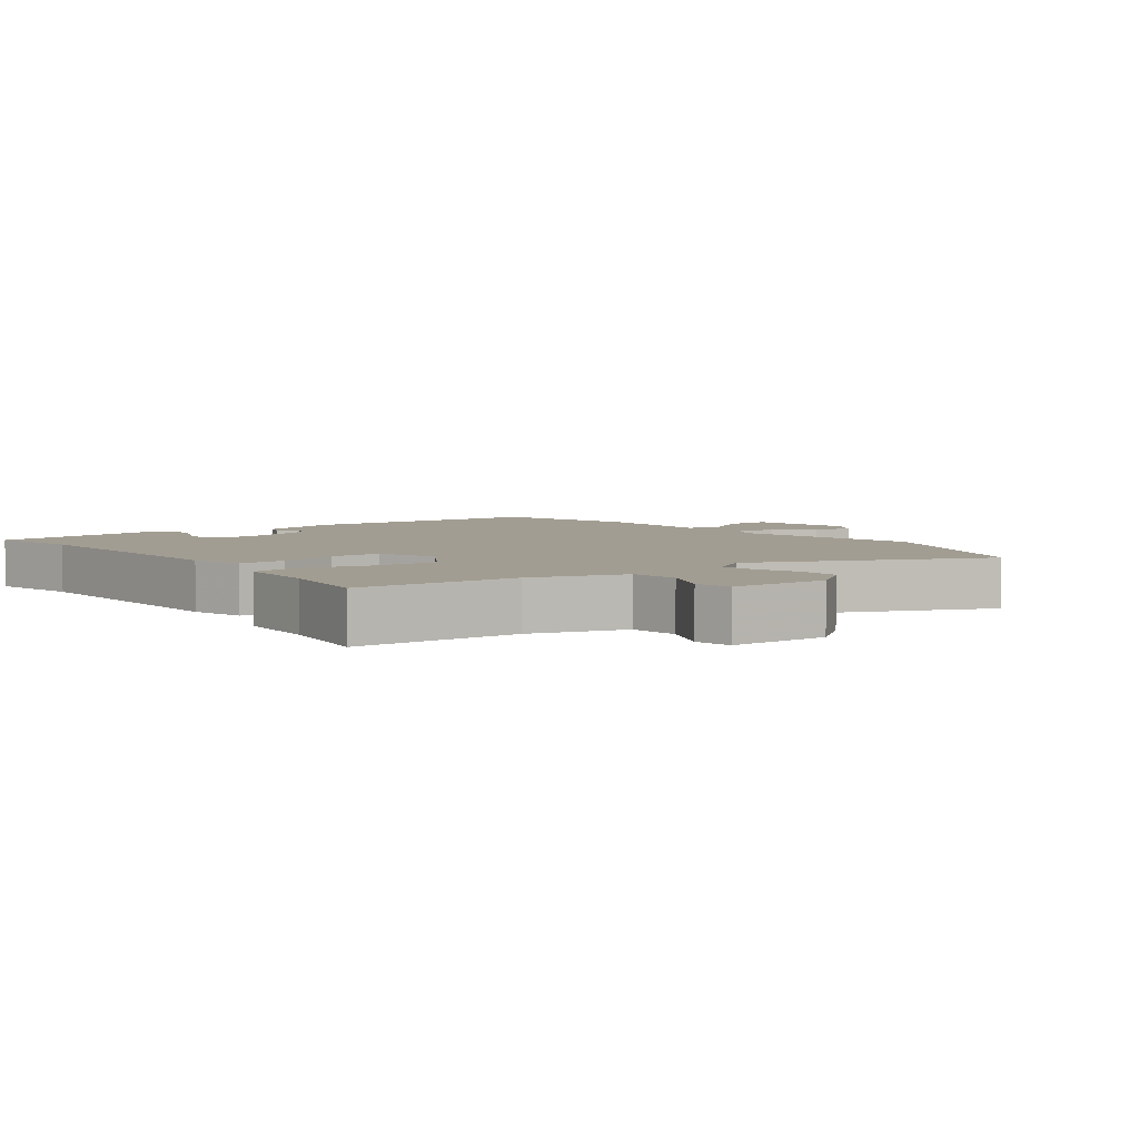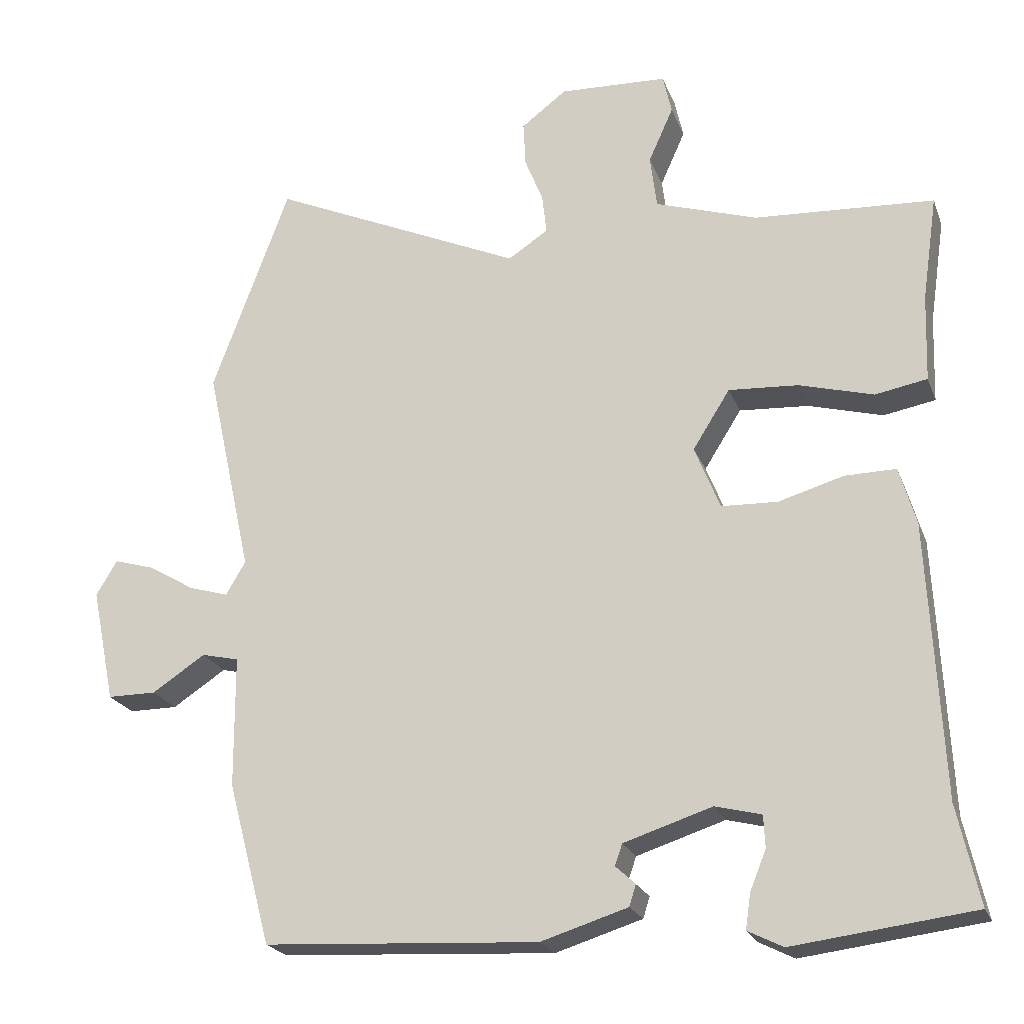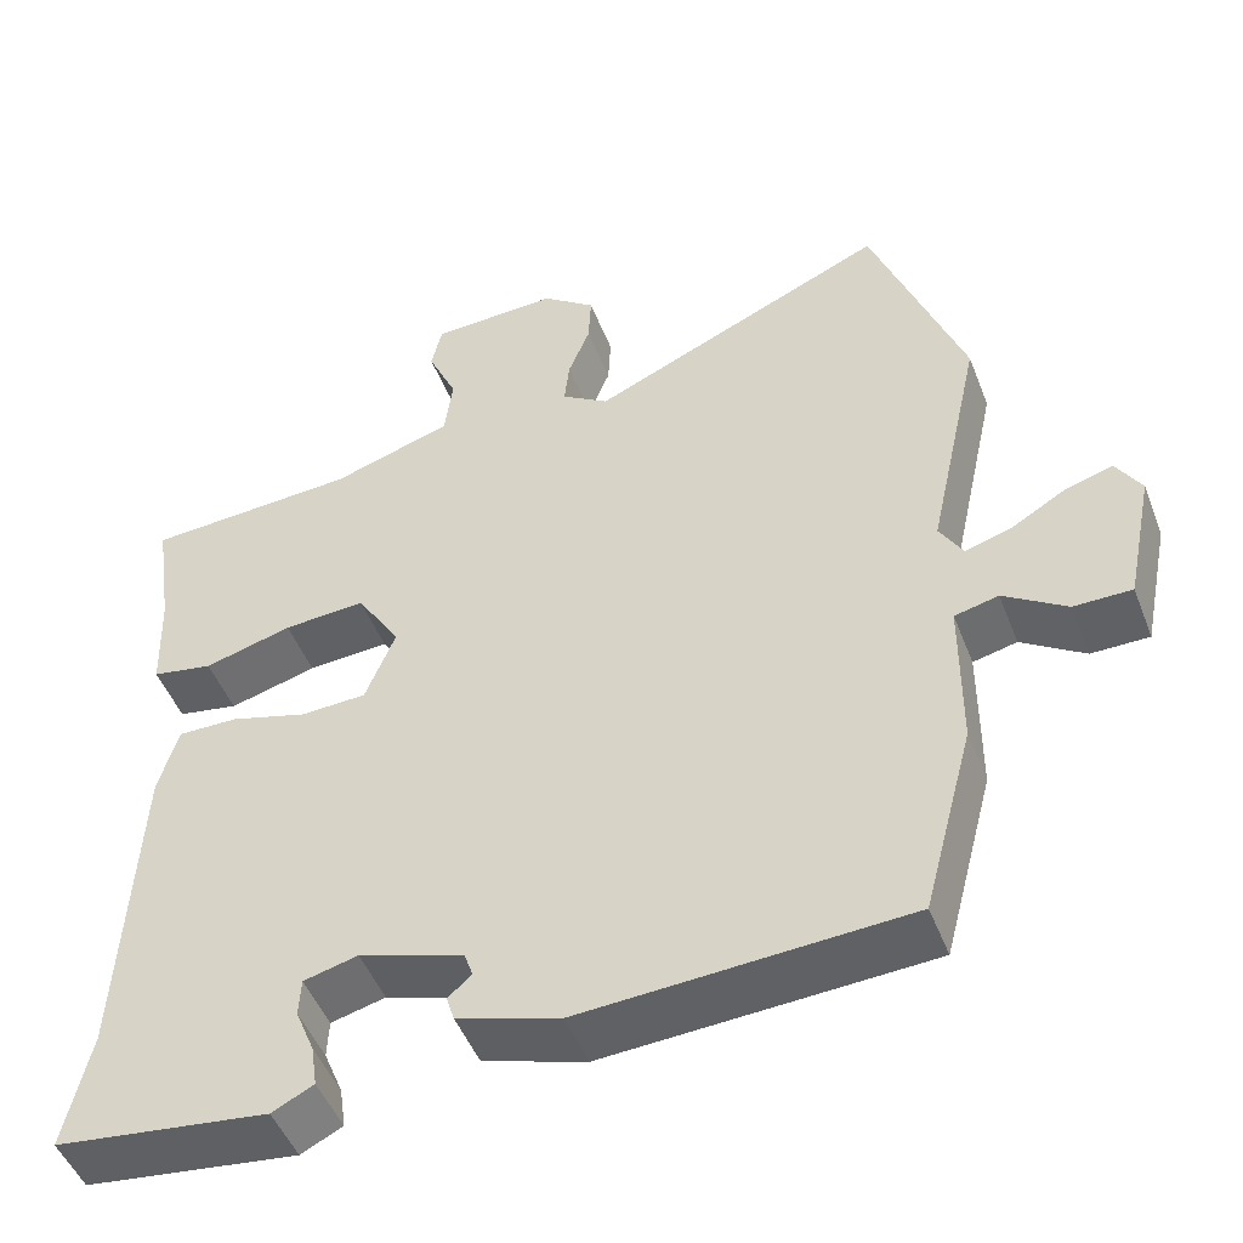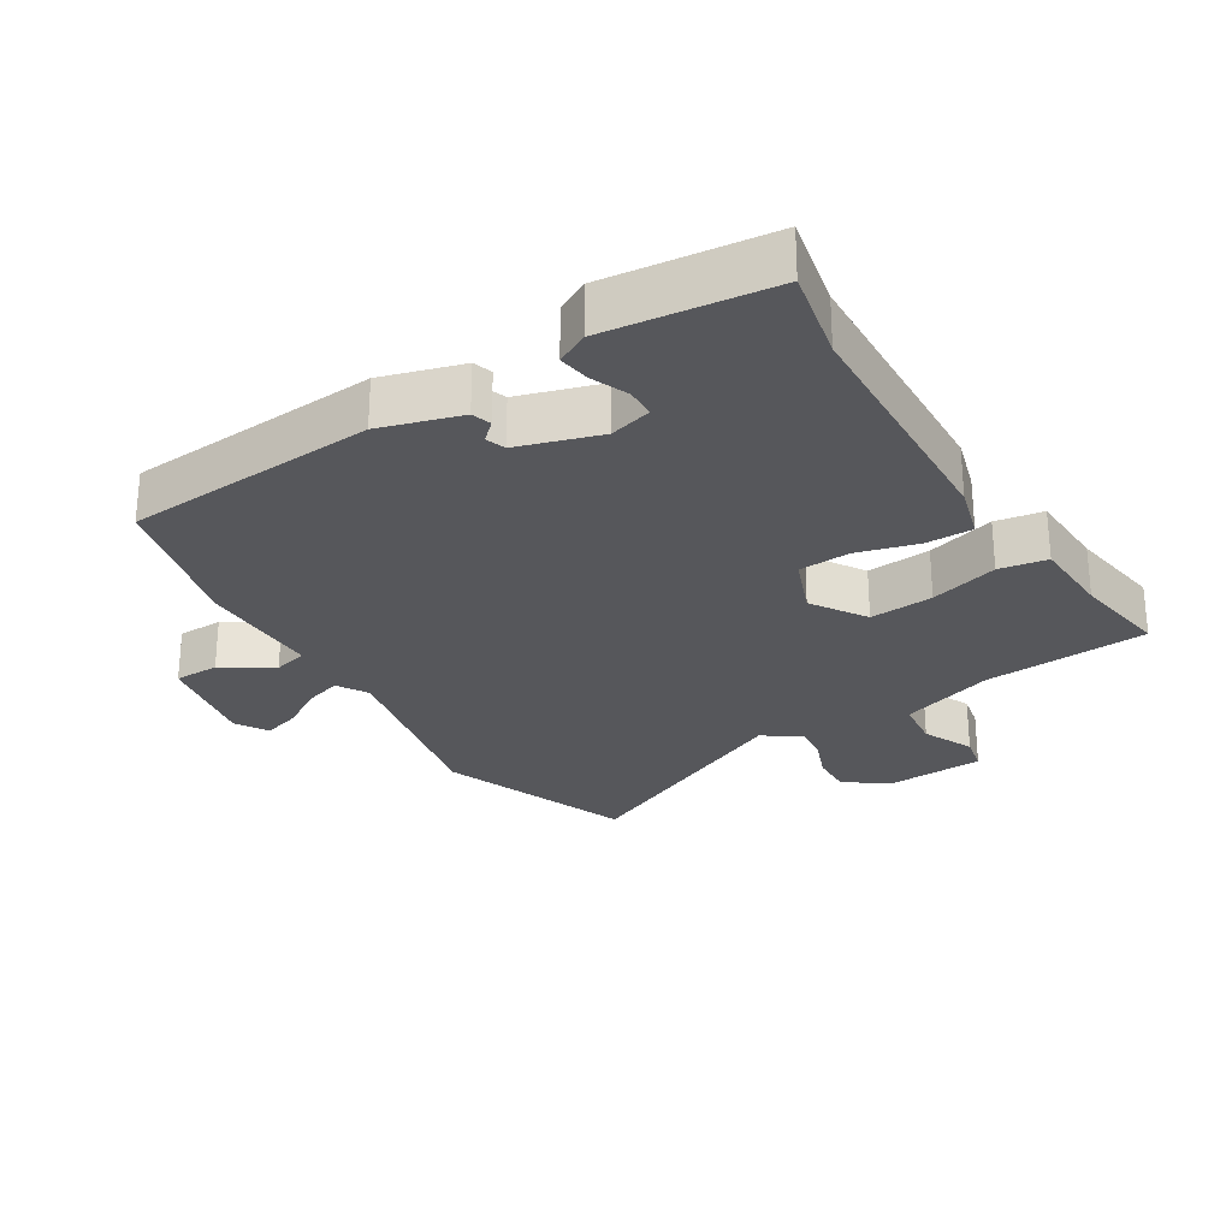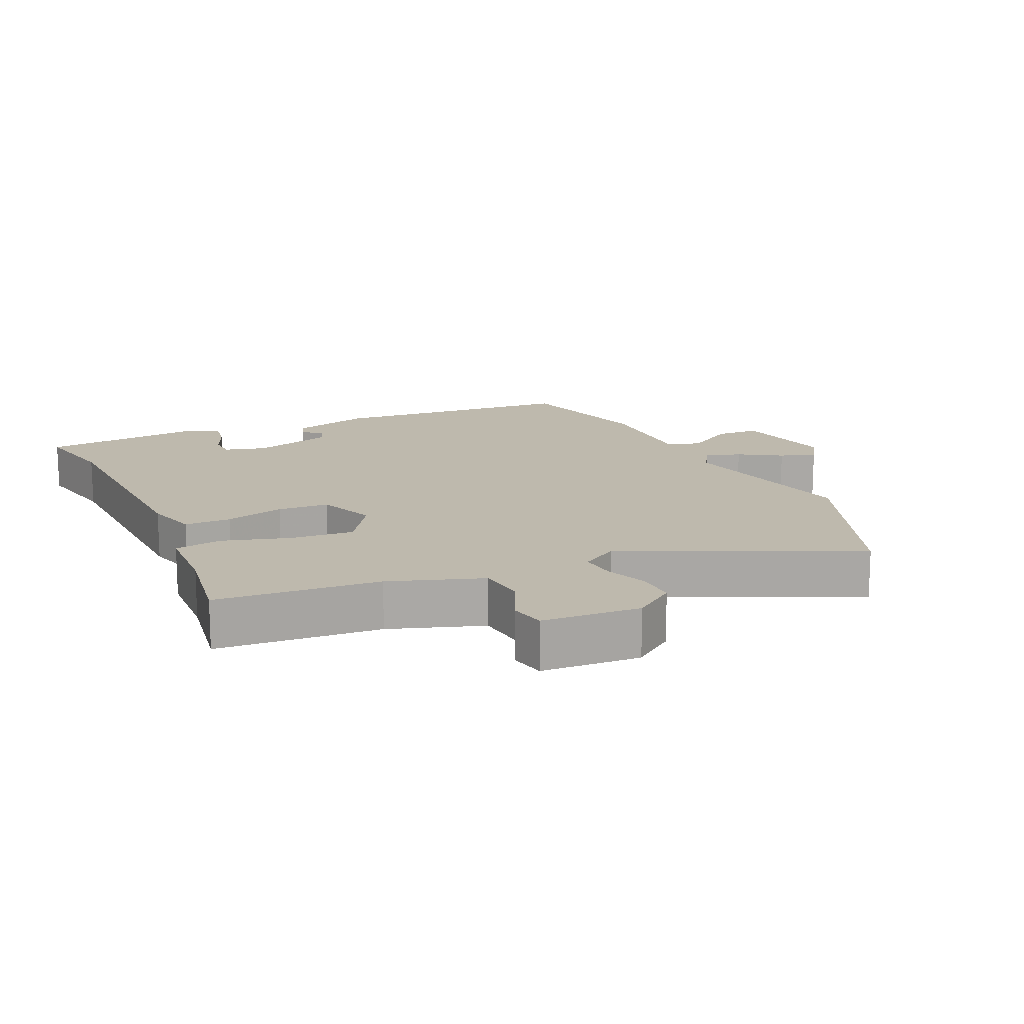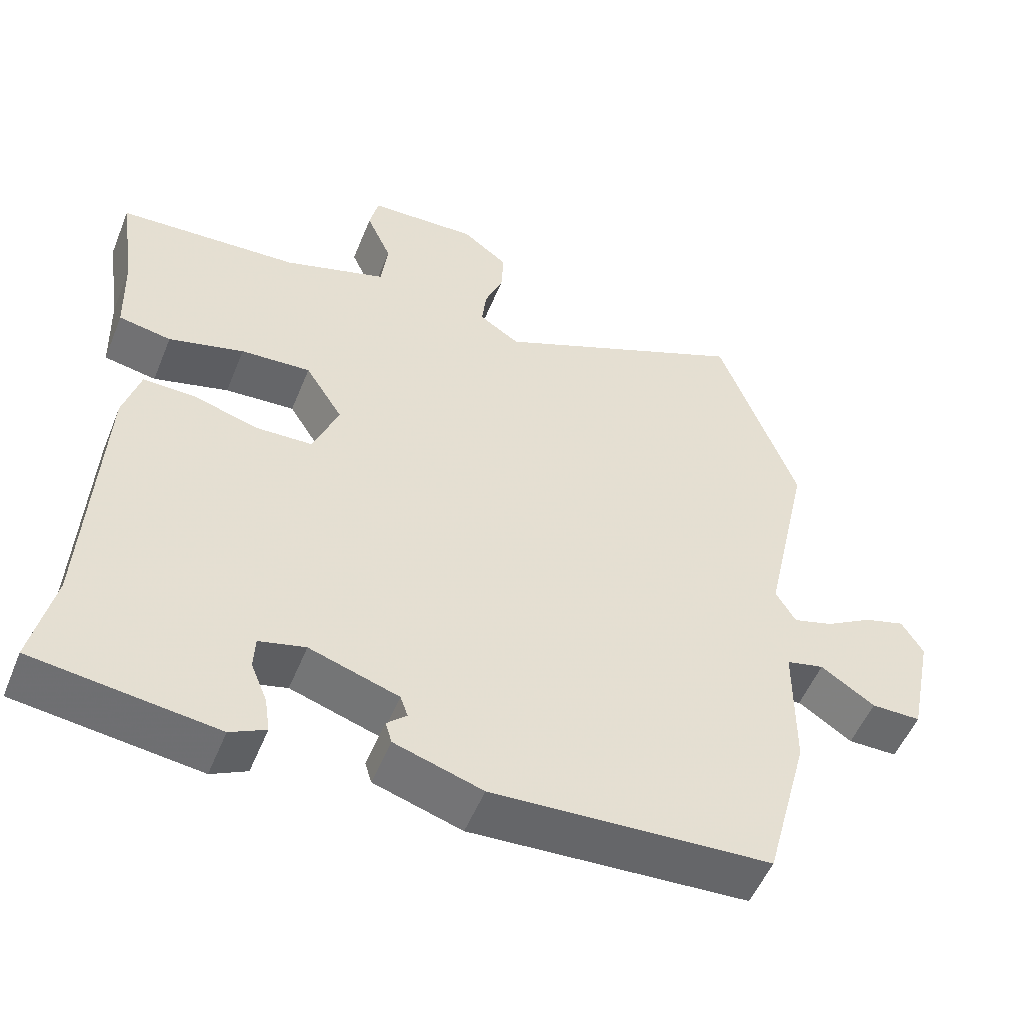
<metadata>
{"format":"obj","ext":"obj","renderer":"f3d","projection":"perspective","resolution":1024,"background":"white","views":[{"elev":4.9,"azim":-37.3,"up":"+Y"},{"elev":-22.1,"azim":-162.6,"up":"+Z"},{"elev":-48.8,"azim":20.9,"up":"+Z"},{"elev":-27.2,"azim":-147.6,"up":"+Y"},{"elev":15.2,"azim":-23.8,"up":"+Y"},{"elev":-52.9,"azim":-21.9,"up":"+Z"}]}
</metadata>
<code>
v -0.5 0.07 -0.502
v -0.47 0.07 -0.367
v -0.451 0.07 0.007
v -0.428 0.07 0.086
v -0.358 0.07 0.085
v -0.269 0.07 0.059
v -0.192 0.07 0.062
v -0.157 0.07 0.149
v -0.208 0.07 0.23
v -0.303 0.07 0.224
v -0.405 0.07 0.196
v -0.476 0.07 0.209
v -0.48 0.07 0.329
v -0.501 0.07 0.473
v -0.255 0.07 0.487
v -0.115 0.07 0.532
v -0.106 0.07 0.605
v -0.14 0.07 0.681
v -0.128 0.07 0.735
v 0.02 0.07 0.741
v 0.082 0.07 0.694
v 0.079 0.07 0.633
v 0.054 0.07 0.57
v 0.048 0.07 0.516
v 0.103 0.07 0.48
v 0.45 0.07 0.635
v 0.556 0.07 0.348
v 0.493 0.07 0.061
v 0.52 0.07 0.015
v 0.574 0.07 0.031
v 0.638 0.07 0.069
v 0.693 0.07 0.085
v 0.722 0.07 0.037
v 0.69 0.07 -0.119
v 0.623 0.07 -0.119
v 0.55 0.07 -0.071
v 0.499 0.07 -0.083
v 0.498 0.07 -0.263
v 0.439 0.07 -0.485
v 0.063 0.07 -0.506
v -0.056 0.07 -0.469
v -0.065 0.07 -0.44
v -0.038 0.07 -0.415
v -0.048 0.07 -0.386
v -0.169 0.07 -0.347
v -0.232 0.07 -0.363
v -0.234 0.07 -0.407
v -0.212 0.07 -0.461
v -0.205 0.07 -0.509
v -0.253 0.07 -0.533
v -0.5 0 -0.502
v -0.47 0 -0.367
v -0.451 0 0.007
v -0.428 0 0.086
v -0.358 0 0.085
v -0.269 0 0.059
v -0.192 0 0.062
v -0.157 0 0.149
v -0.208 0 0.23
v -0.303 0 0.224
v -0.405 0 0.196
v -0.476 0 0.209
v -0.48 0 0.329
v -0.501 0 0.473
v -0.255 0 0.487
v -0.115 0 0.532
v -0.106 0 0.605
v -0.14 0 0.681
v -0.128 0 0.735
v 0.02 0 0.741
v 0.082 0 0.694
v 0.079 0 0.633
v 0.054 0 0.57
v 0.048 0 0.516
v 0.103 0 0.48
v 0.45 0 0.635
v 0.556 0 0.348
v 0.493 0 0.061
v 0.52 0 0.015
v 0.574 0 0.031
v 0.638 0 0.069
v 0.693 0 0.085
v 0.722 0 0.037
v 0.69 0 -0.119
v 0.623 0 -0.119
v 0.55 0 -0.071
v 0.499 0 -0.083
v 0.498 0 -0.263
v 0.439 0 -0.485
v 0.063 0 -0.506
v -0.056 0 -0.469
v -0.065 0 -0.44
v -0.038 0 -0.415
v -0.048 0 -0.386
v -0.169 0 -0.347
v -0.232 0 -0.363
v -0.234 0 -0.407
v -0.212 0 -0.461
v -0.205 0 -0.509
v -0.253 0 -0.533
f 50 1 2
f 49 50 2
f 48 49 2
f 47 48 2
f 4 5 6
f 3 4 6
f 2 3 6
f 47 2 6
f 46 47 6
f 45 46 6 7
f 44 45 7 8
f 43 44 8
f 41 42 43
f 40 41 43
f 39 40 43
f 38 39 43
f 37 38 43
f 37 43 8
f 36 37 8 9
f 34 35 36
f 33 34 36
f 32 33 36
f 31 32 36
f 30 31 36
f 29 30 36
f 28 29 36 9
f 27 28 9
f 26 27 9
f 25 26 9
f 24 25 9 10
f 11 12 13
f 10 11 13
f 24 10 13
f 23 24 13
f 21 22 23
f 20 21 23
f 19 20 23
f 18 19 23
f 17 18 23
f 16 17 23
f 15 16 23 13
f 13 14 15
f 52 51 100
f 52 100 99
f 52 99 98
f 52 98 97
f 56 55 54
f 56 54 53
f 56 53 52
f 56 52 97
f 56 97 96
f 57 56 96 95
f 58 57 95 94
f 58 94 93
f 93 92 91
f 93 91 90
f 93 90 89
f 93 89 88
f 93 88 87
f 58 93 87
f 59 58 87 86
f 86 85 84
f 86 84 83
f 86 83 82
f 86 82 81
f 86 81 80
f 86 80 79
f 59 86 79 78
f 59 78 77
f 59 77 76
f 59 76 75
f 60 59 75 74
f 63 62 61
f 63 61 60
f 63 60 74
f 63 74 73
f 73 72 71
f 73 71 70
f 73 70 69
f 73 69 68
f 73 68 67
f 73 67 66
f 63 73 66 65
f 65 64 63
f 1 51 52 2
f 2 52 53 3
f 3 53 54 4
f 4 54 55 5
f 5 55 56 6
f 6 56 57 7
f 7 57 58 8
f 8 58 59 9
f 9 59 60 10
f 10 60 61 11
f 11 61 62 12
f 12 62 63 13
f 13 63 64 14
f 14 64 65 15
f 15 65 66 16
f 16 66 67 17
f 17 67 68 18
f 18 68 69 19
f 19 69 70 20
f 20 70 71 21
f 21 71 72 22
f 22 72 73 23
f 23 73 74 24
f 24 74 75 25
f 25 75 76 26
f 26 76 77 27
f 27 77 78 28
f 28 78 79 29
f 29 79 80 30
f 30 80 81 31
f 31 81 82 32
f 32 82 83 33
f 33 83 84 34
f 34 84 85 35
f 35 85 86 36
f 36 86 87 37
f 37 87 88 38
f 38 88 89 39
f 39 89 90 40
f 40 90 91 41
f 41 91 92 42
f 42 92 93 43
f 43 93 94 44
f 44 94 95 45
f 45 95 96 46
f 46 96 97 47
f 47 97 98 48
f 48 98 99 49
f 49 99 100 50
f 50 100 51 1

</code>
